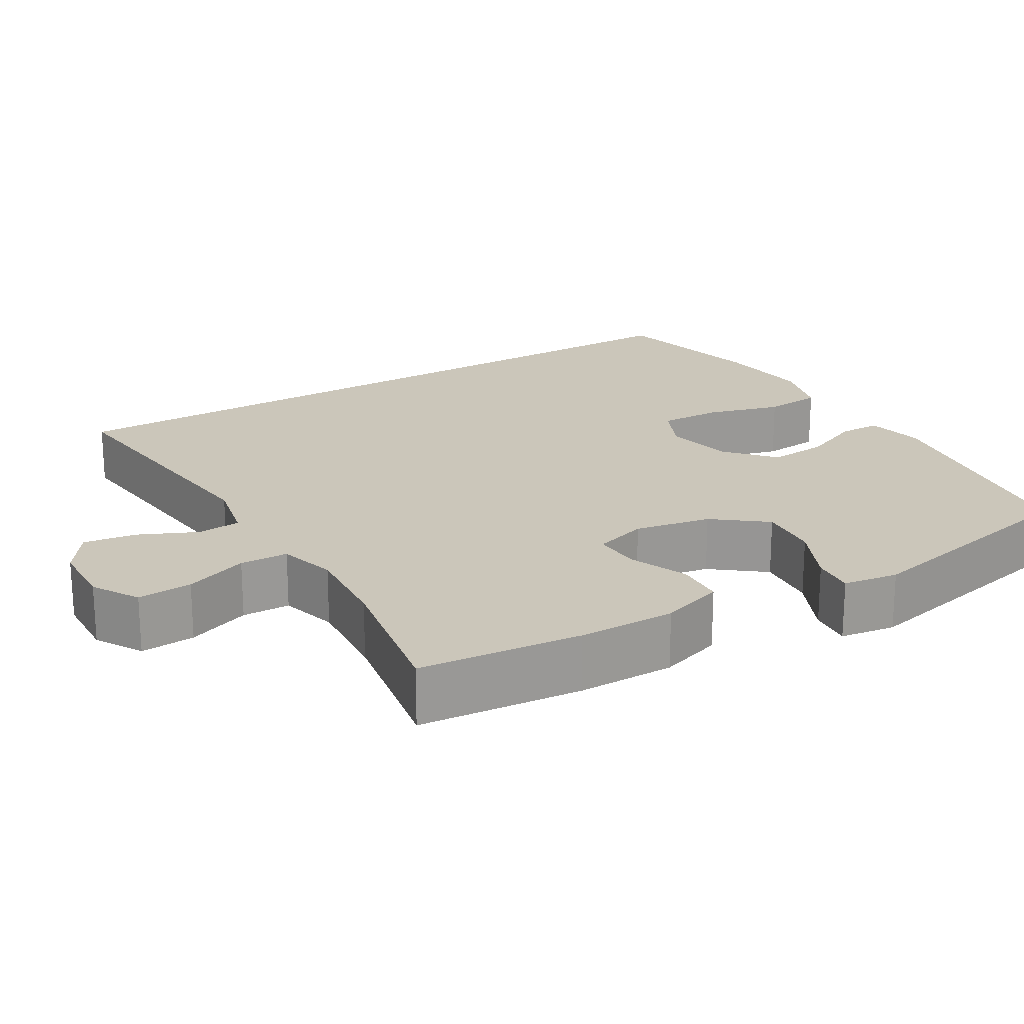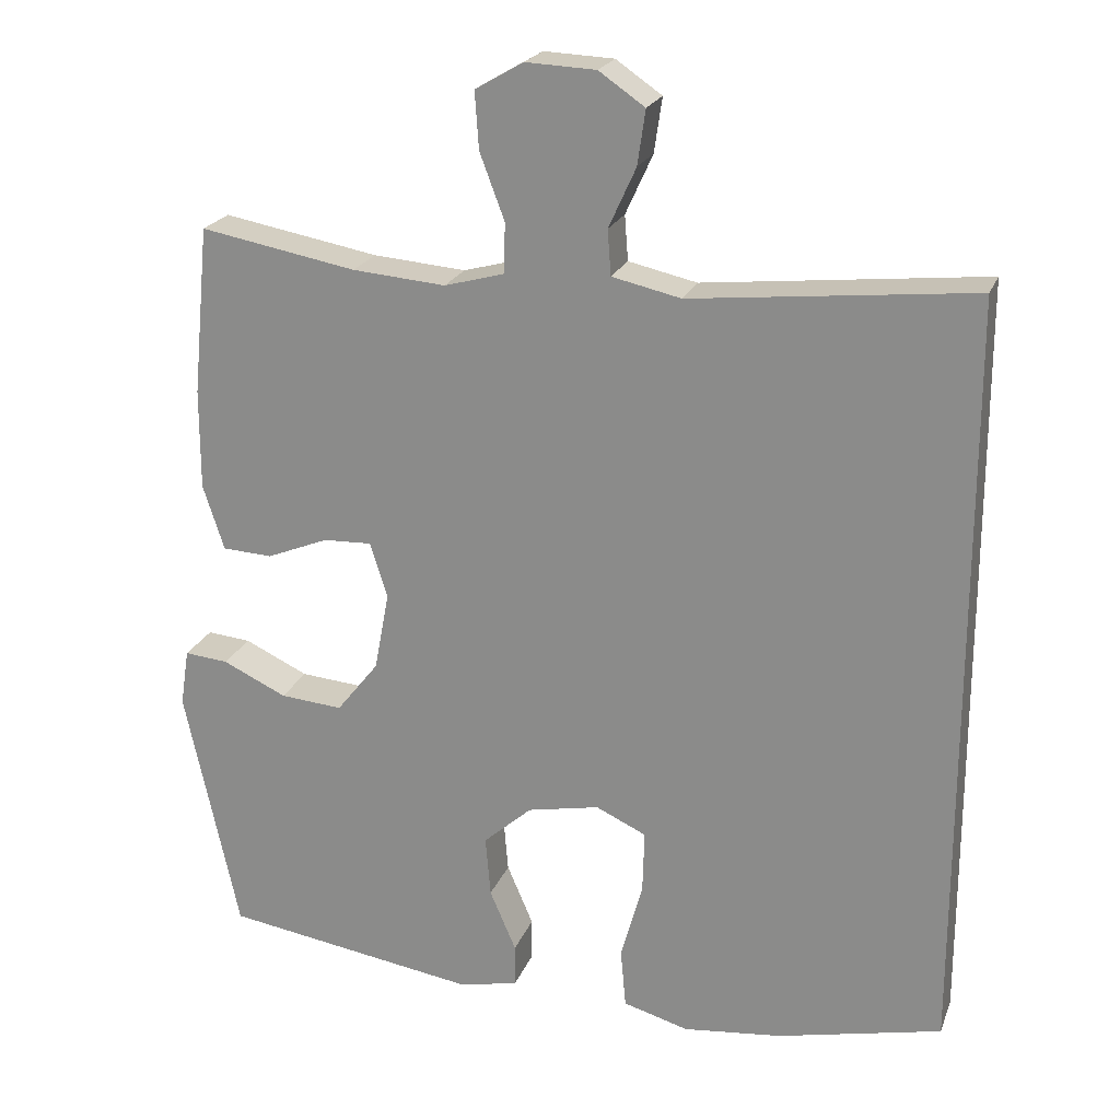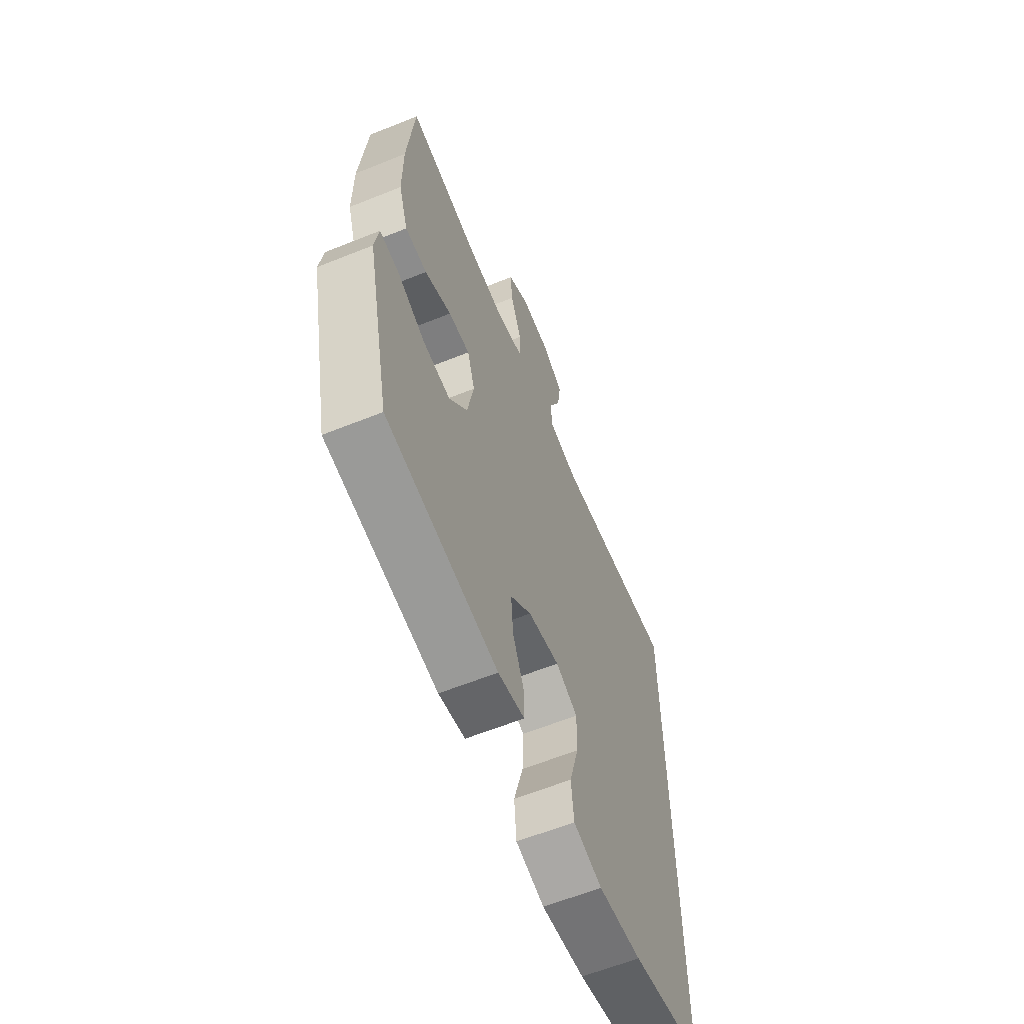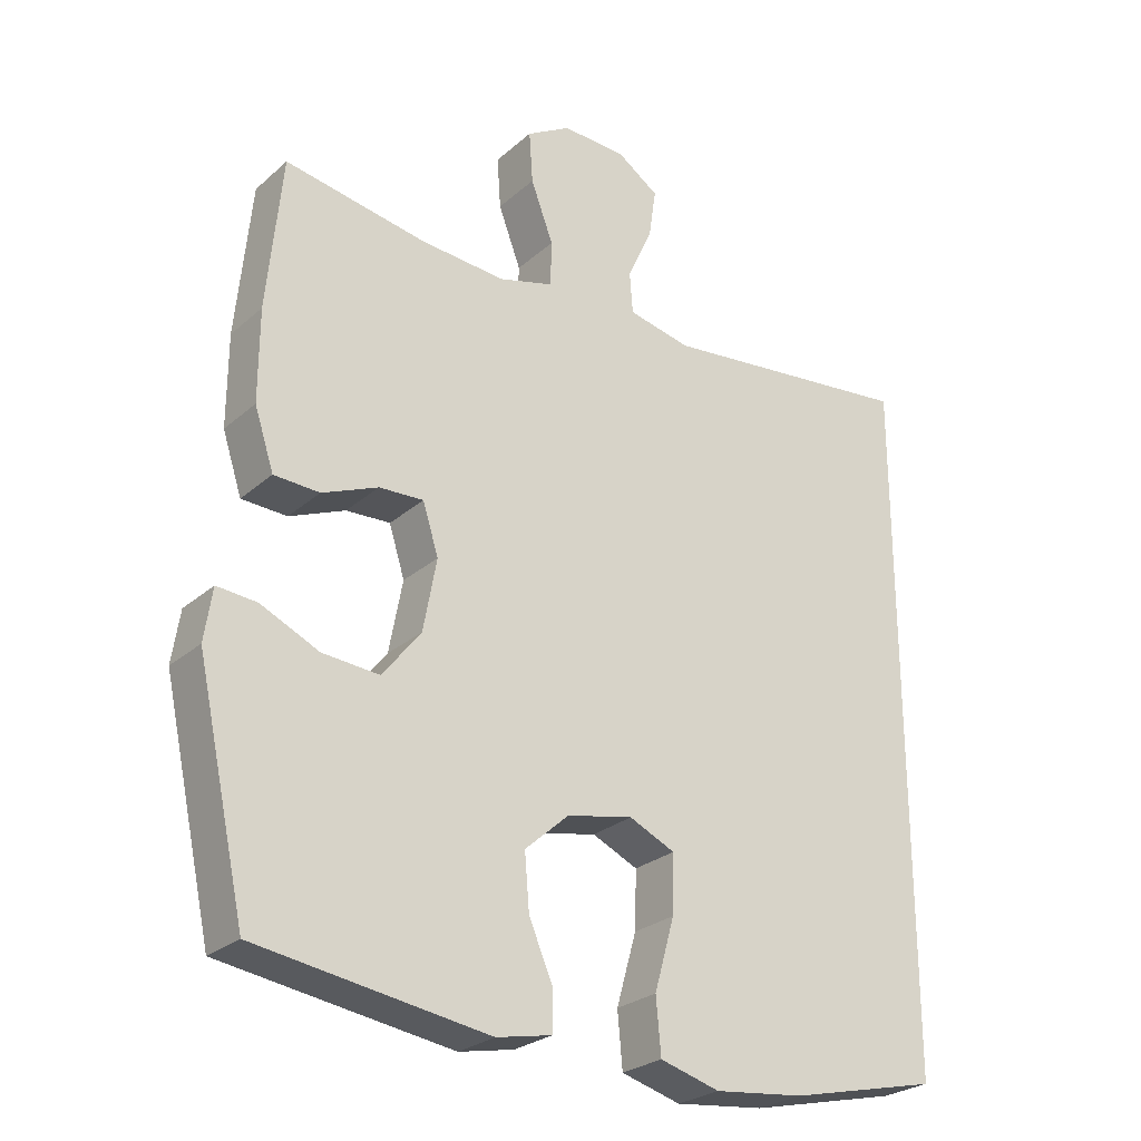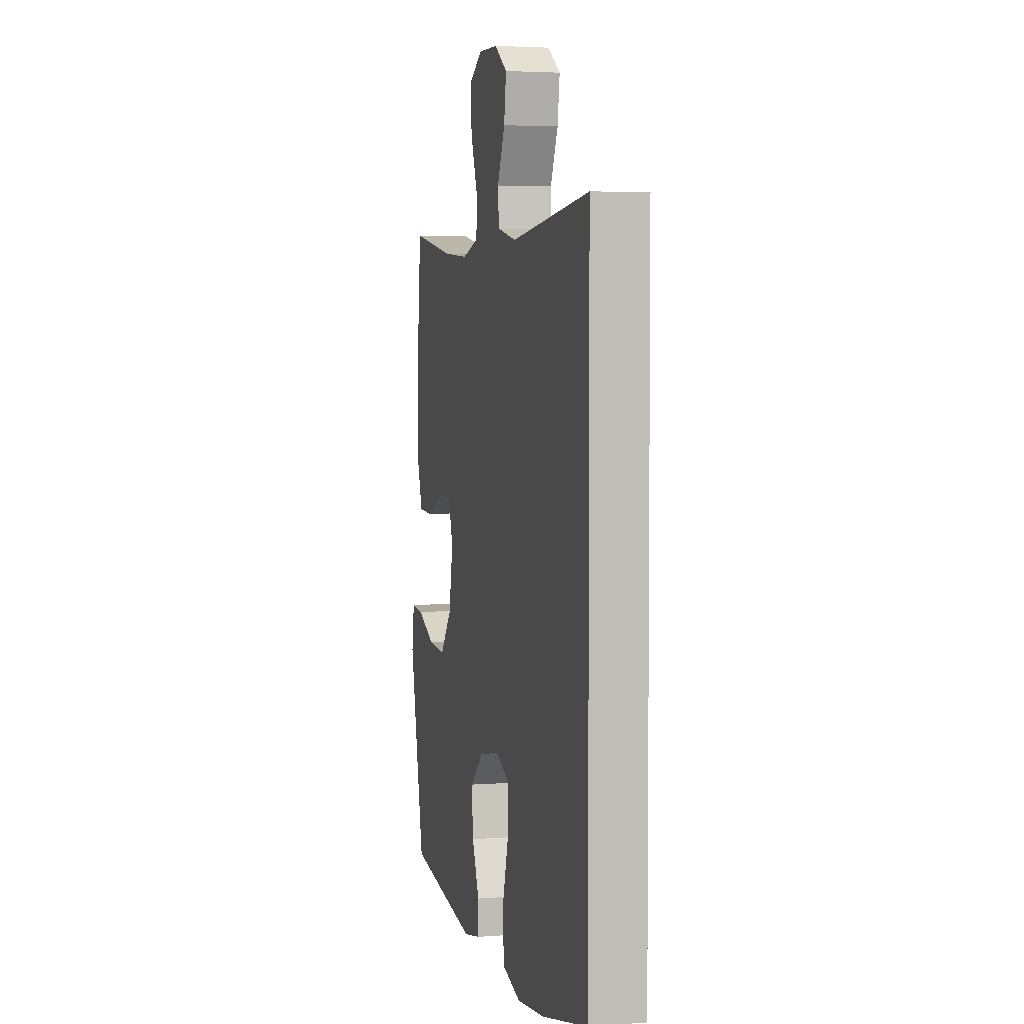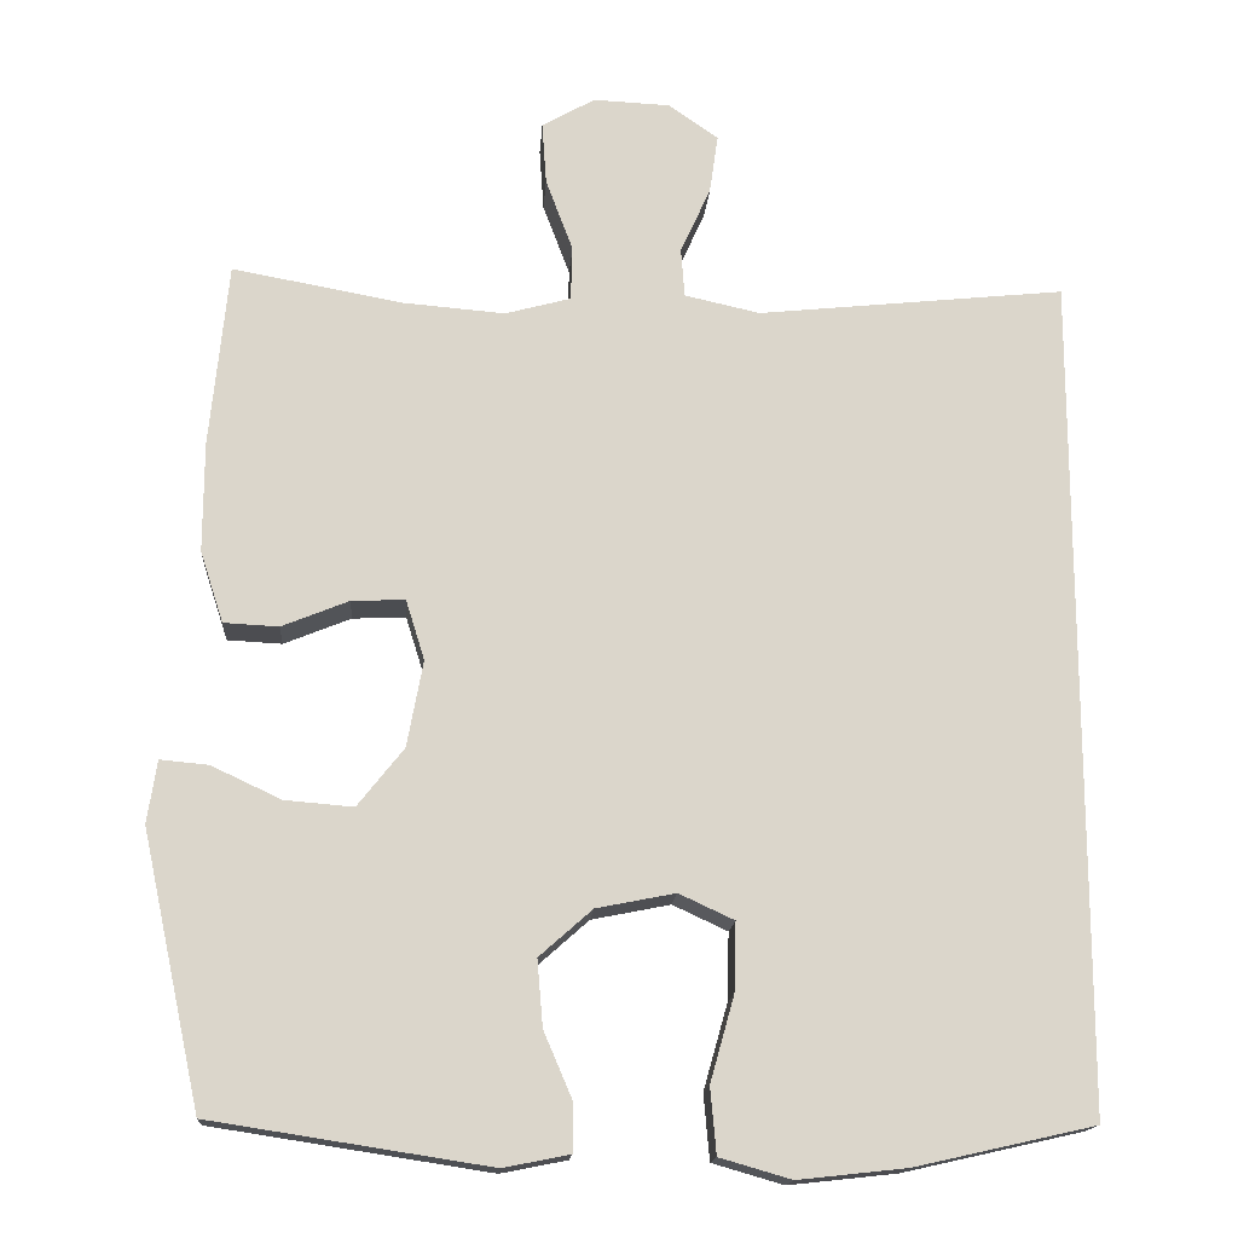
<metadata>
{"format":"obj","ext":"obj","renderer":"f3d","projection":"perspective","resolution":1024,"background":"white","views":[{"elev":21.1,"azim":58.9,"up":"+Y"},{"elev":21.8,"azim":-162.5,"up":"+Z"},{"elev":-61.5,"azim":112.3,"up":"+Z"},{"elev":-26.1,"azim":143.5,"up":"+Z"},{"elev":3.8,"azim":-103.8,"up":"+Z"},{"elev":-15.9,"azim":176.0,"up":"+Z"}]}
</metadata>
<code>
o path10216
v 0.5711 0.0375 -0.1906
v 0.5597 0.0375 -0.1158
v 0.5022 0.0375 -0.1212
v 0.4184 0.0375 -0.1604
v 0.3365 0.0375 -0.1673
v 0.2812 0.0375 -0.09743
v 0.2619 0.0375 0.006052
v 0.2845 0.0375 0.0781
v 0.3484 0.0375 0.07558
v 0.4287 0.0375 0.04291
v 0.4943 0.0375 0.04638
v 0.5221 0.0375 0.1319
v 0.5217 0.0375 0.2638
v 0.5002 0.0375 0.4847
v 0.2957 0.0375 0.4471
v 0.1739 0.0375 0.437
v 0.09549 0.0375 0.4583
v 0.09371 0.0375 0.5238
v 0.1261 0.0375 0.61
v 0.1313 0.0375 0.6845
v 0.06811 0.0375 0.721
v -0.02359 0.0375 0.7169
v -0.08379 0.0375 0.6754
v -0.07343 0.0375 0.604
v -0.03751 0.0375 0.5254
v -0.04203 0.0375 0.4664
v -0.1323 0.0375 0.4462
v -0.5015 0.0375 0.4847
v -0.5015 0.0375 -0.5172
v -0.2859 0.0375 -0.5657
v -0.1564 0.0375 -0.5798
v -0.07081 0.0375 -0.5552
v -0.06371 0.0375 -0.4766
v -0.09239 0.0375 -0.3747
v -0.09475 0.0375 -0.2918
v -0.02897 0.0375 -0.2612
v 0.06555 0.0375 -0.28
v 0.1291 0.0375 -0.3362
v 0.1224 0.0375 -0.4159
v 0.08794 0.0375 -0.4964
v 0.0886 0.0375 -0.5531
v 0.1679 0.0375 -0.5687
v 0.5002 0.0375 -0.5172
v 0.5711 -0.0375 -0.1906
v 0.5597 -0.0375 -0.1158
v 0.5022 -0.0375 -0.1212
v 0.4184 -0.0375 -0.1604
v 0.3365 -0.0375 -0.1673
v 0.2812 -0.0375 -0.09743
v 0.2619 -0.0375 0.006052
v 0.2845 -0.0375 0.0781
v 0.3484 -0.0375 0.07558
v 0.4287 -0.0375 0.04291
v 0.4943 -0.0375 0.04638
v 0.5221 -0.0375 0.1319
v 0.5217 -0.0375 0.2638
v 0.5002 -0.0375 0.4847
v 0.2957 -0.0375 0.4471
v 0.1739 -0.0375 0.437
v 0.09549 -0.0375 0.4583
v 0.09371 -0.0375 0.5238
v 0.1261 -0.0375 0.61
v 0.1313 -0.0375 0.6845
v 0.06811 -0.0375 0.721
v -0.02359 -0.0375 0.7169
v -0.08379 -0.0375 0.6754
v -0.07343 -0.0375 0.604
v -0.03751 -0.0375 0.5254
v -0.04203 -0.0375 0.4664
v -0.1323 -0.0375 0.4462
v -0.5015 -0.0375 0.4847
v -0.5015 -0.0375 -0.5172
v -0.2859 -0.0375 -0.5657
v -0.1564 -0.0375 -0.5798
v -0.07081 -0.0375 -0.5552
v -0.06371 -0.0375 -0.4766
v -0.09239 -0.0375 -0.3747
v -0.09475 -0.0375 -0.2918
v -0.02897 -0.0375 -0.2612
v 0.06555 -0.0375 -0.28
v 0.1291 -0.0375 -0.3362
v 0.1224 -0.0375 -0.4159
v 0.08794 -0.0375 -0.4964
v 0.0886 -0.0375 -0.5531
v 0.1679 -0.0375 -0.5687
v 0.5002 -0.0375 -0.5172
v 0.5711 0.0375 -0.1906
v 0.5597 0.0375 -0.1158
v 0.5597 0.0375 -0.1158
v 0.5022 0.0375 -0.1212
v 0.4943 0.0375 0.04638
v 0.4943 0.0375 0.04638
v 0.5221 0.0375 0.1319
v 0.5217 0.0375 0.2638
v 0.5002 0.0375 -0.5172
v 0.5002 0.0375 -0.5172
v 0.5002 0.0375 0.4847
v 0.5002 0.0375 0.4847
v 0.4184 0.0375 -0.1604
v 0.4287 0.0375 0.04291
v 0.3484 0.0375 0.07558
v 0.3365 0.0375 -0.1673
v 0.2957 0.0375 0.4471
v 0.2845 0.0375 0.0781
v 0.2845 0.0375 0.0781
v 0.2812 0.0375 -0.09743
v 0.1739 0.0375 0.437
v 0.1679 0.0375 -0.5687
v 0.2619 0.0375 0.006052
v 0.09549 0.0375 0.4583
v 0.09549 0.0375 0.4583
v 0.0886 0.0375 -0.5531
v 0.0886 0.0375 -0.5531
v 0.1291 0.0375 -0.3362
v 0.1224 0.0375 -0.4159
v 0.1261 0.0375 0.61
v 0.1313 0.0375 0.6845
v 0.1313 0.0375 0.6845
v 0.06811 0.0375 0.721
v 0.06555 0.0375 -0.28
v 0.09371 0.0375 0.5238
v 0.08794 0.0375 -0.4964
v -0.02359 0.0375 0.7169
v -0.02897 0.0375 -0.2612
v -0.08379 0.0375 0.6754
v -0.08379 0.0375 0.6754
v -0.09475 0.0375 -0.2918
v -0.09475 0.0375 -0.2918
v -0.03751 0.0375 0.5254
v -0.04203 0.0375 0.4664
v -0.04203 0.0375 0.4664
v -0.07343 0.0375 0.604
v -0.1323 0.0375 0.4462
v -0.07081 0.0375 -0.5552
v -0.07081 0.0375 -0.5552
v -0.06371 0.0375 -0.4766
v -0.09239 0.0375 -0.3747
v -0.1564 0.0375 -0.5798
v -0.2859 0.0375 -0.5657
v -0.5015 0.0375 -0.5172
v -0.5015 0.0375 -0.5172
v -0.5015 0.0375 0.4847
v -0.5015 0.0375 0.4847
v 0.5711 -0.0375 -0.1906
v 0.5597 -0.0375 -0.1158
v 0.5597 -0.0375 -0.1158
v 0.5022 -0.0375 -0.1212
v 0.4943 -0.0375 0.04638
v 0.4943 -0.0375 0.04638
v 0.5221 -0.0375 0.1319
v 0.5217 -0.0375 0.2638
v 0.5002 -0.0375 -0.5172
v 0.5002 -0.0375 -0.5172
v 0.5002 -0.0375 0.4847
v 0.5002 -0.0375 0.4847
v 0.4184 -0.0375 -0.1604
v 0.4287 -0.0375 0.04291
v 0.3484 -0.0375 0.07558
v 0.3365 -0.0375 -0.1673
v 0.2957 -0.0375 0.4471
v 0.2845 -0.0375 0.0781
v 0.2845 -0.0375 0.0781
v 0.2812 -0.0375 -0.09743
v 0.1739 -0.0375 0.437
v 0.1679 -0.0375 -0.5687
v 0.2619 -0.0375 0.006052
v 0.09549 -0.0375 0.4583
v 0.09549 -0.0375 0.4583
v 0.0886 -0.0375 -0.5531
v 0.0886 -0.0375 -0.5531
v 0.1291 -0.0375 -0.3362
v 0.1224 -0.0375 -0.4159
v 0.1261 -0.0375 0.61
v 0.1313 -0.0375 0.6845
v 0.1313 -0.0375 0.6845
v 0.06811 -0.0375 0.721
v 0.06555 -0.0375 -0.28
v 0.09371 -0.0375 0.5238
v 0.08794 -0.0375 -0.4964
v -0.02359 -0.0375 0.7169
v -0.02897 -0.0375 -0.2612
v -0.08379 -0.0375 0.6754
v -0.08379 -0.0375 0.6754
v -0.09475 -0.0375 -0.2918
v -0.09475 -0.0375 -0.2918
v -0.03751 -0.0375 0.5254
v -0.04203 -0.0375 0.4664
v -0.04203 -0.0375 0.4664
v -0.07343 -0.0375 0.604
v -0.1323 -0.0375 0.4462
v -0.07081 -0.0375 -0.5552
v -0.07081 -0.0375 -0.5552
v -0.06371 -0.0375 -0.4766
v -0.09239 -0.0375 -0.3747
v -0.1564 -0.0375 -0.5798
v -0.2859 -0.0375 -0.5657
v -0.5015 -0.0375 -0.5172
v -0.5015 -0.0375 -0.5172
v -0.5015 -0.0375 0.4847
v -0.5015 -0.0375 0.4847
f 148 150 157
f 147 144 145
f 165 179 169
f 180 173 176
f 176 173 174
f 161 164 167
f 161 190 166
f 159 152 156
f 160 151 154
f 156 144 147
f 189 173 180
f 151 158 150
f 194 195 193
f 152 172 165
f 166 190 181
f 144 156 152
f 152 159 171
f 181 190 184
f 196 184 197
f 186 173 189
f 160 158 151
f 167 178 187
f 199 184 190
f 163 171 159
f 157 150 158
f 197 184 199
f 194 184 196
f 189 180 182
f 164 161 160
f 173 186 178
f 158 160 161
f 177 166 181
f 163 166 177
f 161 167 187
f 193 195 191
f 172 179 165
f 190 161 187
f 187 178 186
f 171 163 177
f 195 194 196
f 152 171 172
f 1 89 146 44
f 2 3 46 45
f 92 12 55 149
f 12 13 56 55
f 96 1 44 153
f 13 98 155 56
f 3 4 47 46
f 10 11 54 53
f 9 10 53 52
f 4 5 48 47
f 14 15 58 57
f 105 9 52 162
f 5 6 49 48
f 15 16 59 58
f 42 43 86 85
f 7 8 51 50
f 6 7 50 49
f 16 111 168 59
f 113 42 85 170
f 38 39 82 81
f 19 118 175 62
f 20 21 64 63
f 37 38 81 80
f 18 19 62 61
f 40 41 84 83
f 39 40 83 82
f 17 18 61 60
f 21 22 65 64
f 36 37 80 79
f 22 126 183 65
f 128 36 79 185
f 25 131 188 68
f 24 25 68 67
f 23 24 67 66
f 26 27 70 69
f 135 33 76 192
f 33 34 77 76
f 31 32 75 74
f 34 35 78 77
f 30 31 74 73
f 141 30 73 198
f 143 29 72 200
f 27 28 71 70
f 91 100 93
f 90 88 87
f 108 112 122
f 123 119 116
f 119 117 116
f 104 110 107
f 104 109 133
f 102 99 95
f 103 97 94
f 99 90 87
f 132 123 116
f 94 93 101
f 137 136 138
f 95 108 115
f 109 124 133
f 87 95 99
f 95 114 102
f 124 127 133
f 139 140 127
f 129 132 116
f 103 94 101
f 110 130 121
f 142 133 127
f 106 102 114
f 100 101 93
f 140 142 127
f 137 139 127
f 132 125 123
f 107 103 104
f 116 121 129
f 101 104 103
f 120 124 109
f 106 120 109
f 104 130 110
f 136 134 138
f 115 108 122
f 133 130 104
f 130 129 121
f 114 120 106
f 138 139 137
f 95 115 114

</code>
